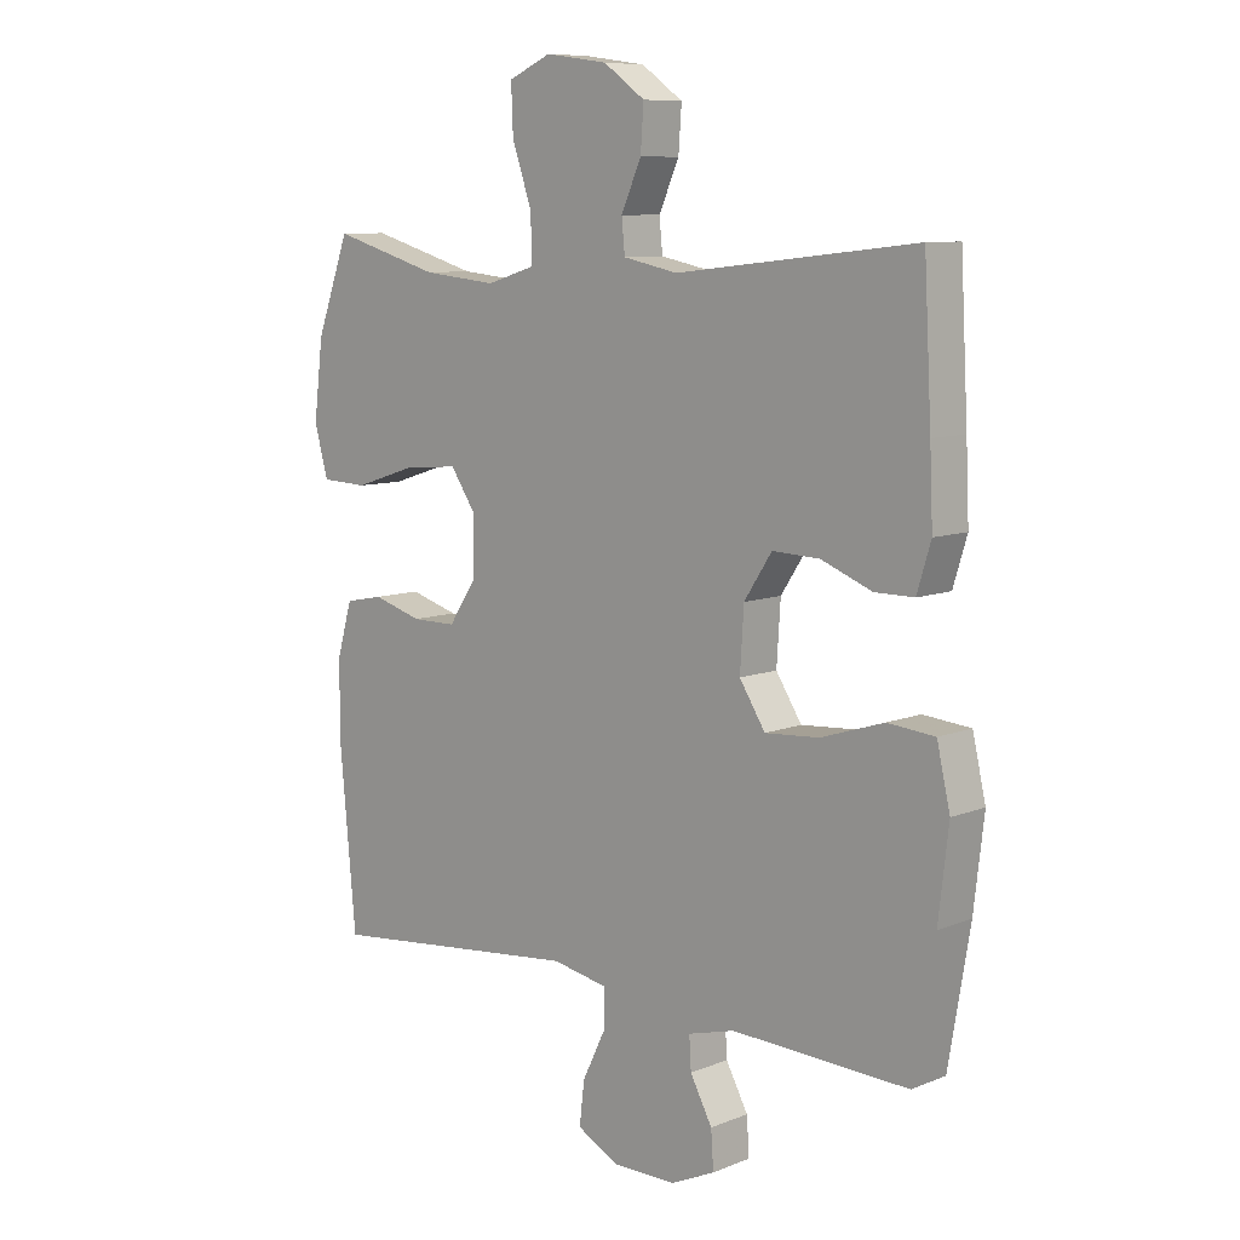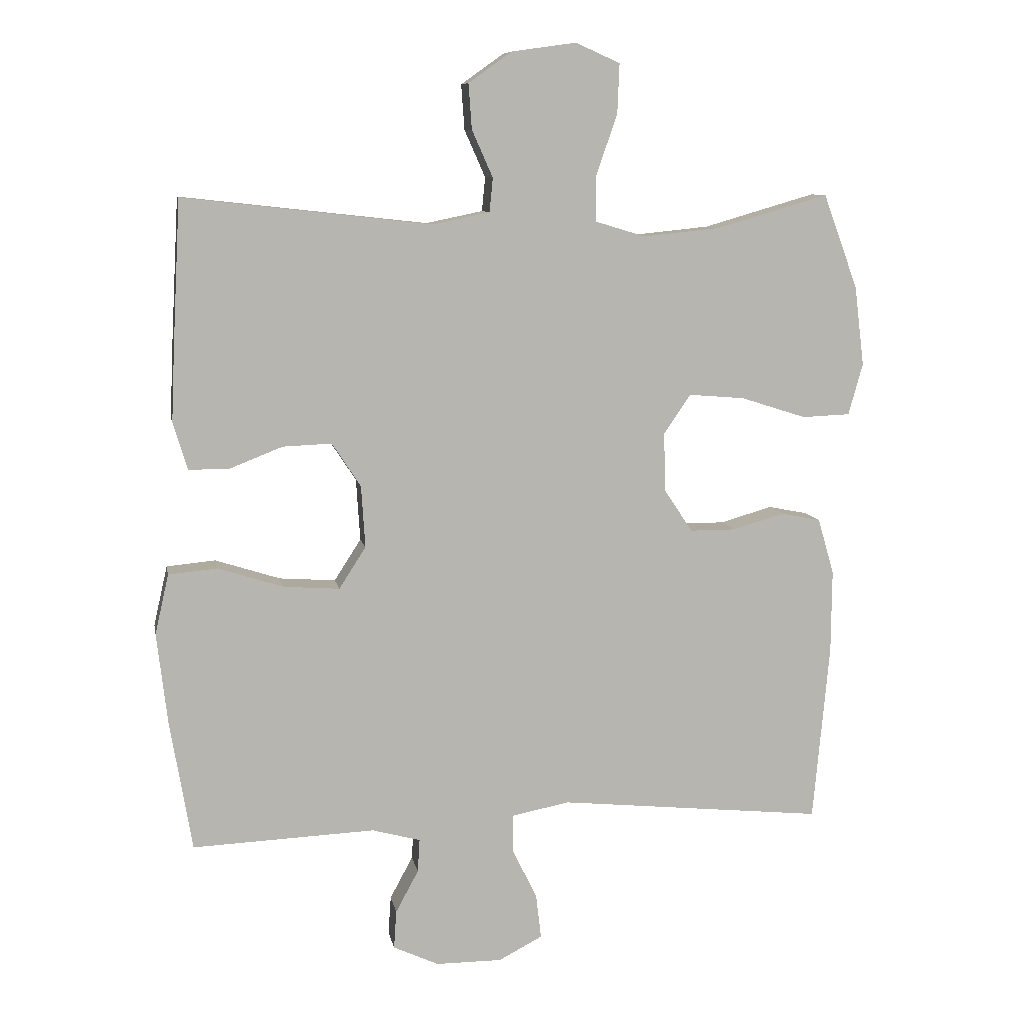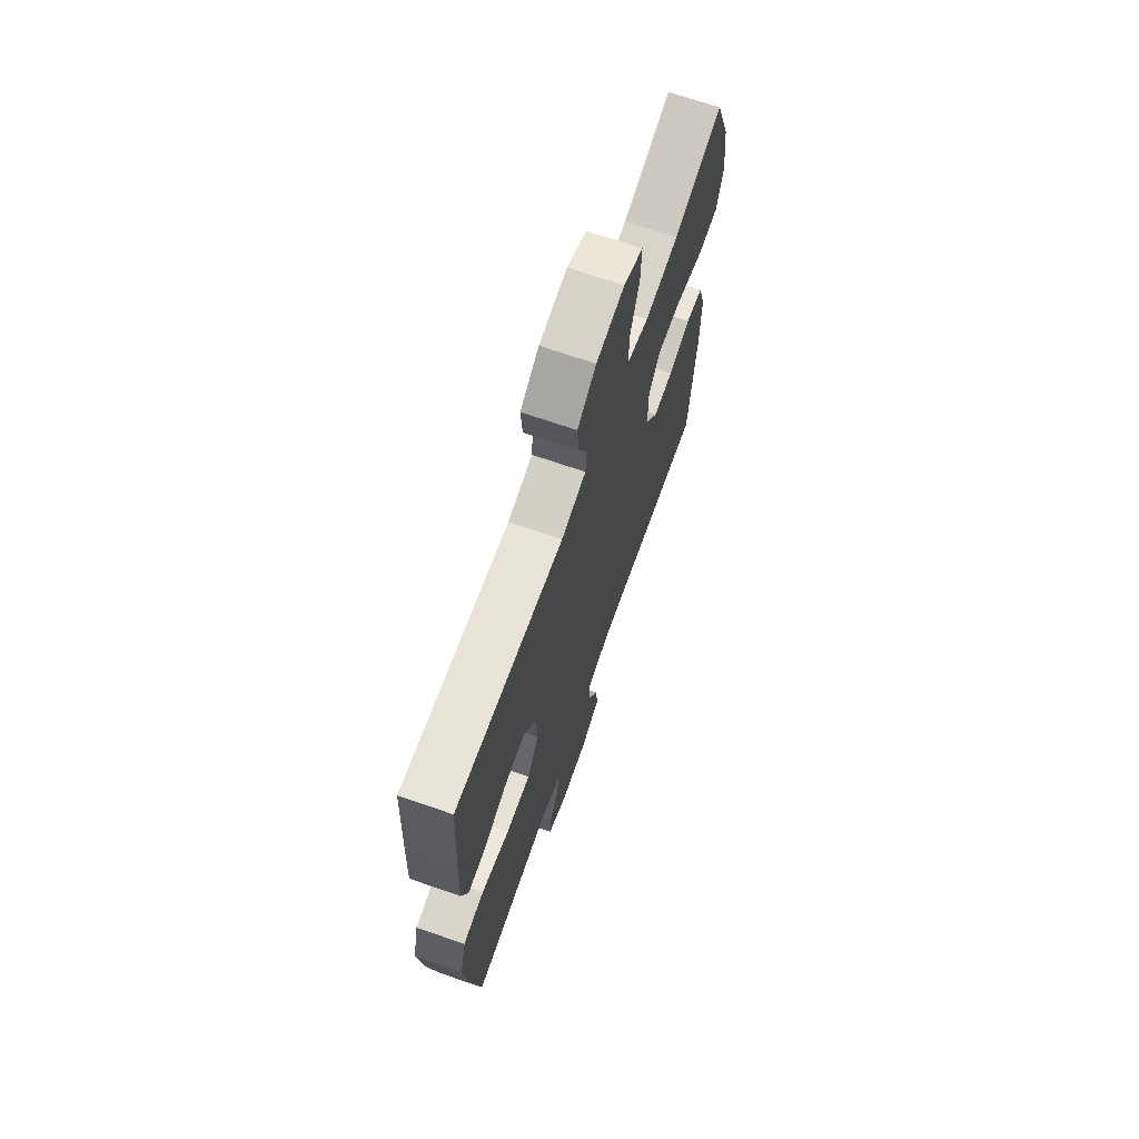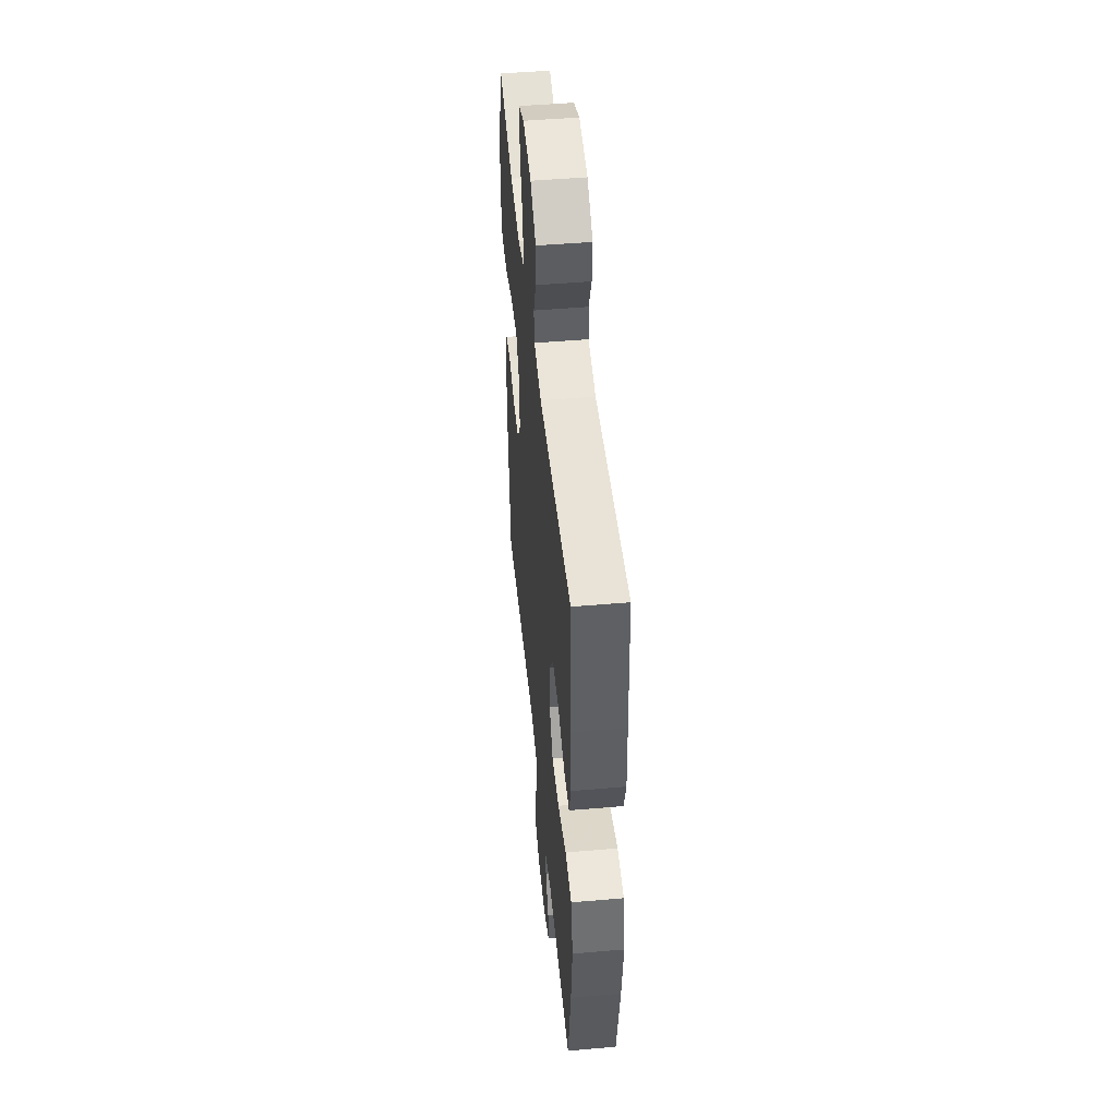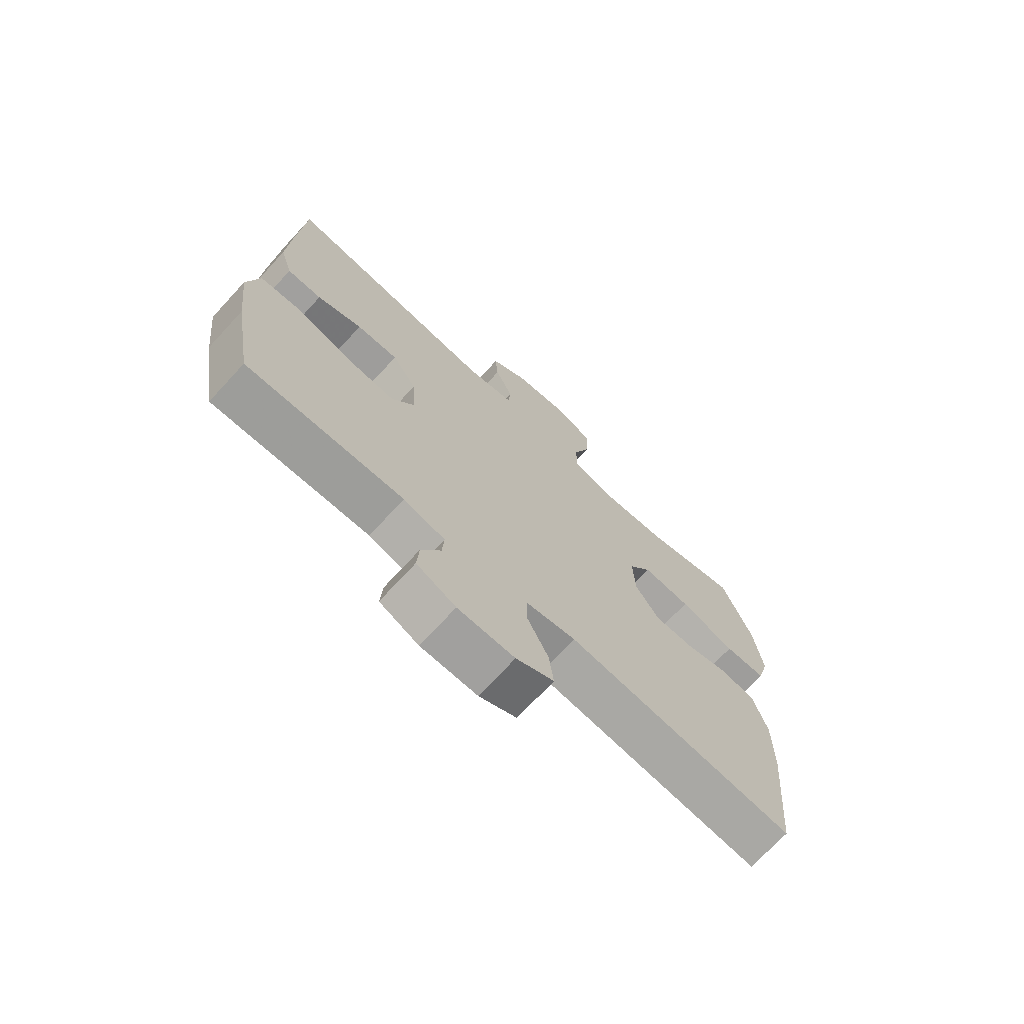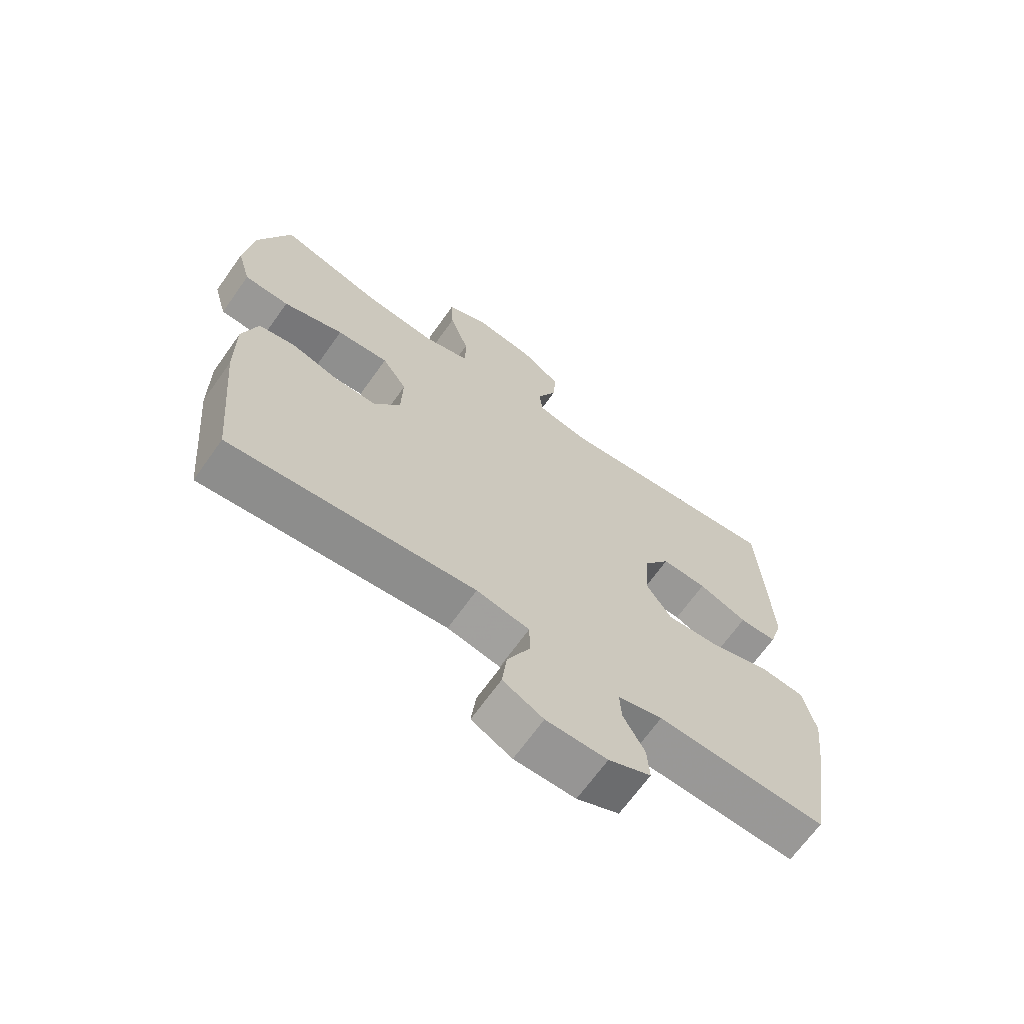
<metadata>
{"format":"obj","ext":"obj","renderer":"f3d","projection":"perspective","resolution":1024,"background":"white","views":[{"elev":8.9,"azim":-136.7,"up":"+Z"},{"elev":9.1,"azim":-10.3,"up":"+Z"},{"elev":69.1,"azim":-70.8,"up":"+Z"},{"elev":48.5,"azim":-95.5,"up":"+Z"},{"elev":-71.8,"azim":-42.7,"up":"+Z"},{"elev":-67.5,"azim":144.6,"up":"+Z"}]}
</metadata>
<code>
v -0.5 0.07 0.5
v -0.119 0.07 0.458
v -0.032 0.07 0.476
v -0.027 0.07 0.528
v -0.059 0.07 0.6
v -0.064 0.07 0.669
v 0.002 0.07 0.716
v 0.101 0.07 0.73
v 0.169 0.07 0.7
v 0.166 0.07 0.624
v 0.134 0.07 0.532
v 0.134 0.07 0.461
v 0.21 0.07 0.438
v 0.328 0.07 0.45
v 0.5 0.07 0.5
v 0.553 0.07 0.356
v 0.568 0.07 0.234
v 0.546 0.07 0.155
v 0.472 0.07 0.152
v 0.372 0.07 0.184
v 0.286 0.07 0.191
v 0.245 0.07 0.13
v 0.248 0.07 0.04
v 0.291 0.07 -0.025
v 0.362 0.07 -0.025
v 0.44 0.07 -0.002
v 0.501 0.07 -0.014
v 0.526 0.07 -0.1
v 0.525 0.07 -0.228
v 0.5 0.07 -0.5
v 0.093 0.07 -0.459
v 0.005 0.07 -0.476
v 0.004 0.07 -0.534
v 0.042 0.07 -0.612
v 0.05 0.07 -0.68
v -0.017 0.07 -0.715
v -0.118 0.07 -0.715
v -0.188 0.07 -0.683
v -0.184 0.07 -0.624
v -0.149 0.07 -0.559
v -0.146 0.07 -0.508
v -0.22 0.07 -0.488
v -0.5 0.07 -0.5
v -0.534 0.07 -0.298
v -0.55 0.07 -0.16
v -0.529 0.07 -0.068
v -0.454 0.07 -0.061
v -0.354 0.07 -0.093
v -0.268 0.07 -0.099
v -0.227 0.07 -0.035
v -0.233 0.07 0.06
v -0.277 0.07 0.127
v -0.352 0.07 0.124
v -0.433 0.07 0.092
v -0.495 0.07 0.092
v -0.517 0.07 0.164
v -0.512 0.07 0.278
v -0.5 0 0.5
v -0.119 0 0.458
v -0.032 0 0.476
v -0.027 0 0.528
v -0.059 0 0.6
v -0.064 0 0.669
v 0.002 0 0.716
v 0.101 0 0.73
v 0.169 0 0.7
v 0.166 0 0.624
v 0.134 0 0.532
v 0.134 0 0.461
v 0.21 0 0.438
v 0.328 0 0.45
v 0.5 0 0.5
v 0.553 0 0.356
v 0.568 0 0.234
v 0.546 0 0.155
v 0.472 0 0.152
v 0.372 0 0.184
v 0.286 0 0.191
v 0.245 0 0.13
v 0.248 0 0.04
v 0.291 0 -0.025
v 0.362 0 -0.025
v 0.44 0 -0.002
v 0.501 0 -0.014
v 0.526 0 -0.1
v 0.525 0 -0.228
v 0.5 0 -0.5
v 0.093 0 -0.459
v 0.005 0 -0.476
v 0.004 0 -0.534
v 0.042 0 -0.612
v 0.05 0 -0.68
v -0.017 0 -0.715
v -0.118 0 -0.715
v -0.188 0 -0.683
v -0.184 0 -0.624
v -0.149 0 -0.559
v -0.146 0 -0.508
v -0.22 0 -0.488
v -0.5 0 -0.5
v -0.534 0 -0.298
v -0.55 0 -0.16
v -0.529 0 -0.068
v -0.454 0 -0.061
v -0.354 0 -0.093
v -0.268 0 -0.099
v -0.227 0 -0.035
v -0.233 0 0.06
v -0.277 0 0.127
v -0.352 0 0.124
v -0.433 0 0.092
v -0.495 0 0.092
v -0.517 0 0.164
v -0.512 0 0.278
f 56 57 1 2
f 53 54 55 56
f 52 53 56 2
f 51 52 2 3
f 50 51 3
f 45 46 47 48
f 45 48 49
f 42 43 44 45
f 41 42 45 49
f 37 38 39 40
f 37 40 41
f 36 37 41
f 33 34 35 36
f 32 33 36 41
f 28 29 30 31
f 28 31 32
f 25 26 27 28
f 24 25 28 32
f 23 24 32 41
f 17 18 19 20
f 17 20 21
f 14 15 16 17
f 13 14 17 21
f 12 13 21 22
f 8 9 10 11
f 8 11 12
f 7 8 12
f 4 5 6 7
f 3 4 7 12
f 50 3 12 22
f 41 49 50
f 22 23 41 50
f 59 58 114 113
f 113 112 111 110
f 59 113 110 109
f 60 59 109 108
f 60 108 107
f 105 104 103 102
f 106 105 102
f 102 101 100 99
f 106 102 99 98
f 97 96 95 94
f 98 97 94
f 98 94 93
f 93 92 91 90
f 98 93 90 89
f 88 87 86 85
f 89 88 85
f 85 84 83 82
f 89 85 82 81
f 98 89 81 80
f 77 76 75 74
f 78 77 74
f 74 73 72 71
f 78 74 71 70
f 79 78 70 69
f 68 67 66 65
f 69 68 65
f 69 65 64
f 64 63 62 61
f 69 64 61 60
f 79 69 60 107
f 107 106 98
f 107 98 80 79
f 1 58 59 2
f 2 59 60 3
f 3 60 61 4
f 4 61 62 5
f 5 62 63 6
f 6 63 64 7
f 7 64 65 8
f 8 65 66 9
f 9 66 67 10
f 10 67 68 11
f 11 68 69 12
f 12 69 70 13
f 13 70 71 14
f 14 71 72 15
f 15 72 73 16
f 16 73 74 17
f 17 74 75 18
f 18 75 76 19
f 19 76 77 20
f 20 77 78 21
f 21 78 79 22
f 22 79 80 23
f 23 80 81 24
f 24 81 82 25
f 25 82 83 26
f 26 83 84 27
f 27 84 85 28
f 28 85 86 29
f 29 86 87 30
f 30 87 88 31
f 31 88 89 32
f 32 89 90 33
f 33 90 91 34
f 34 91 92 35
f 35 92 93 36
f 36 93 94 37
f 37 94 95 38
f 38 95 96 39
f 39 96 97 40
f 40 97 98 41
f 41 98 99 42
f 42 99 100 43
f 43 100 101 44
f 44 101 102 45
f 45 102 103 46
f 46 103 104 47
f 47 104 105 48
f 48 105 106 49
f 49 106 107 50
f 50 107 108 51
f 51 108 109 52
f 52 109 110 53
f 53 110 111 54
f 54 111 112 55
f 55 112 113 56
f 56 113 114 57
f 57 114 58 1

</code>
